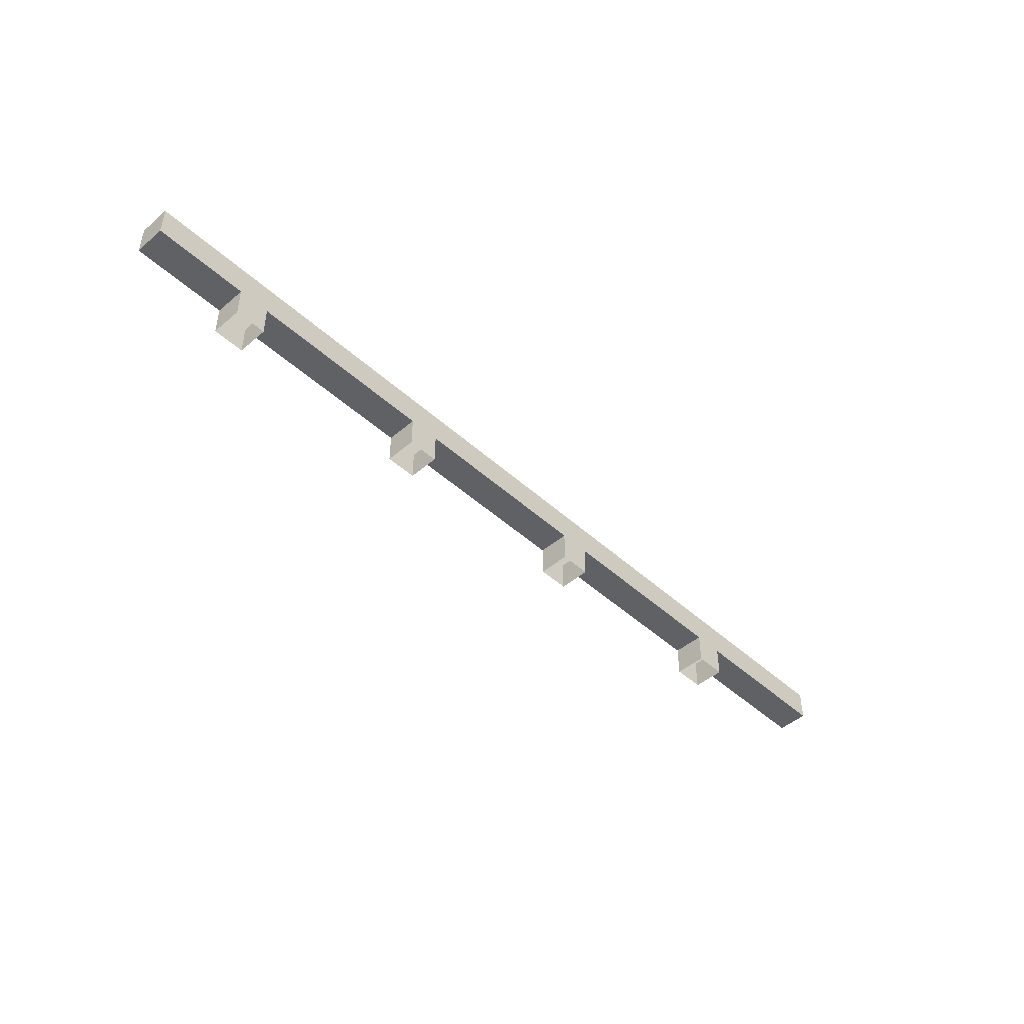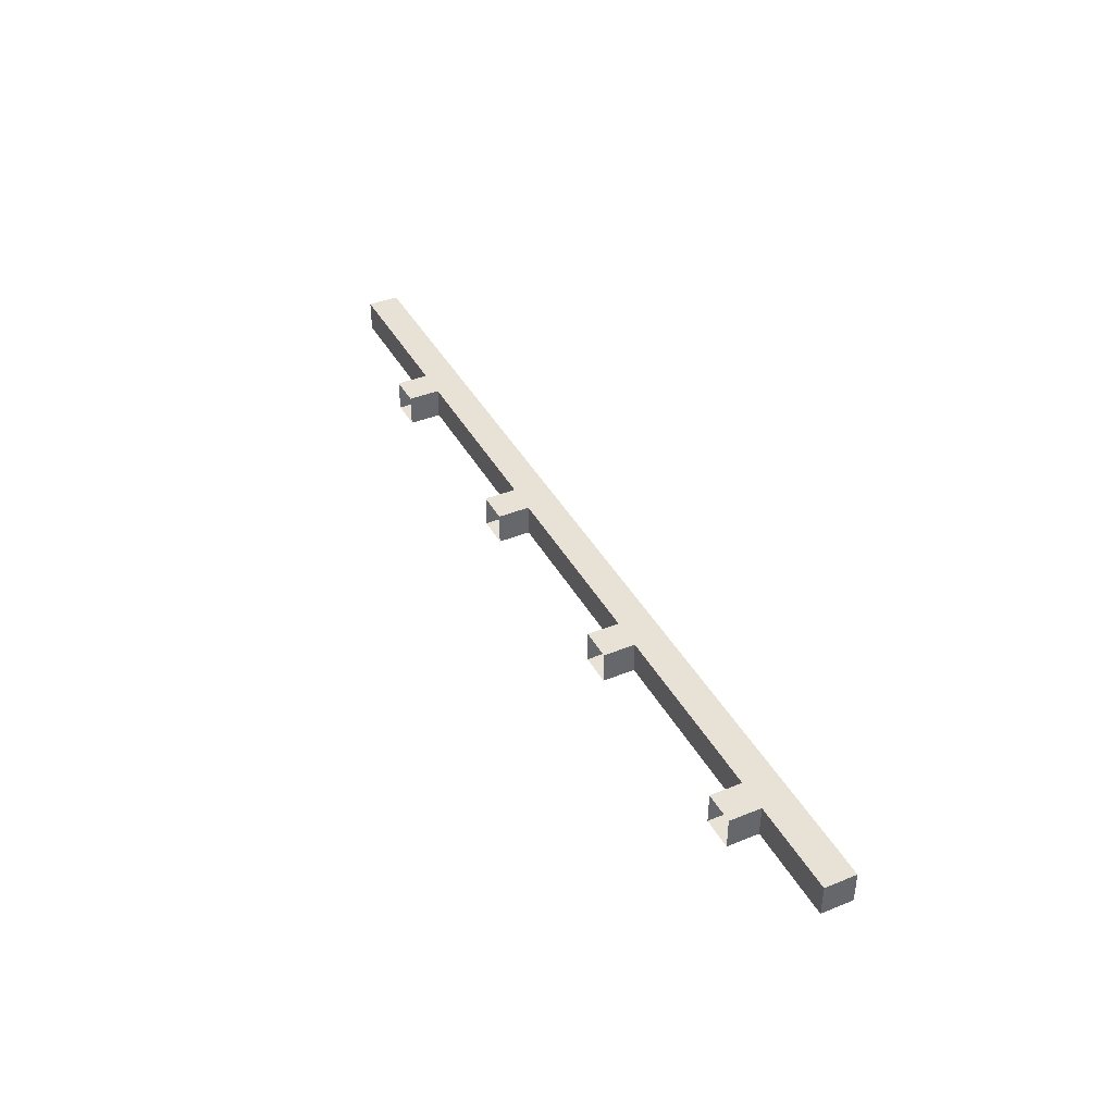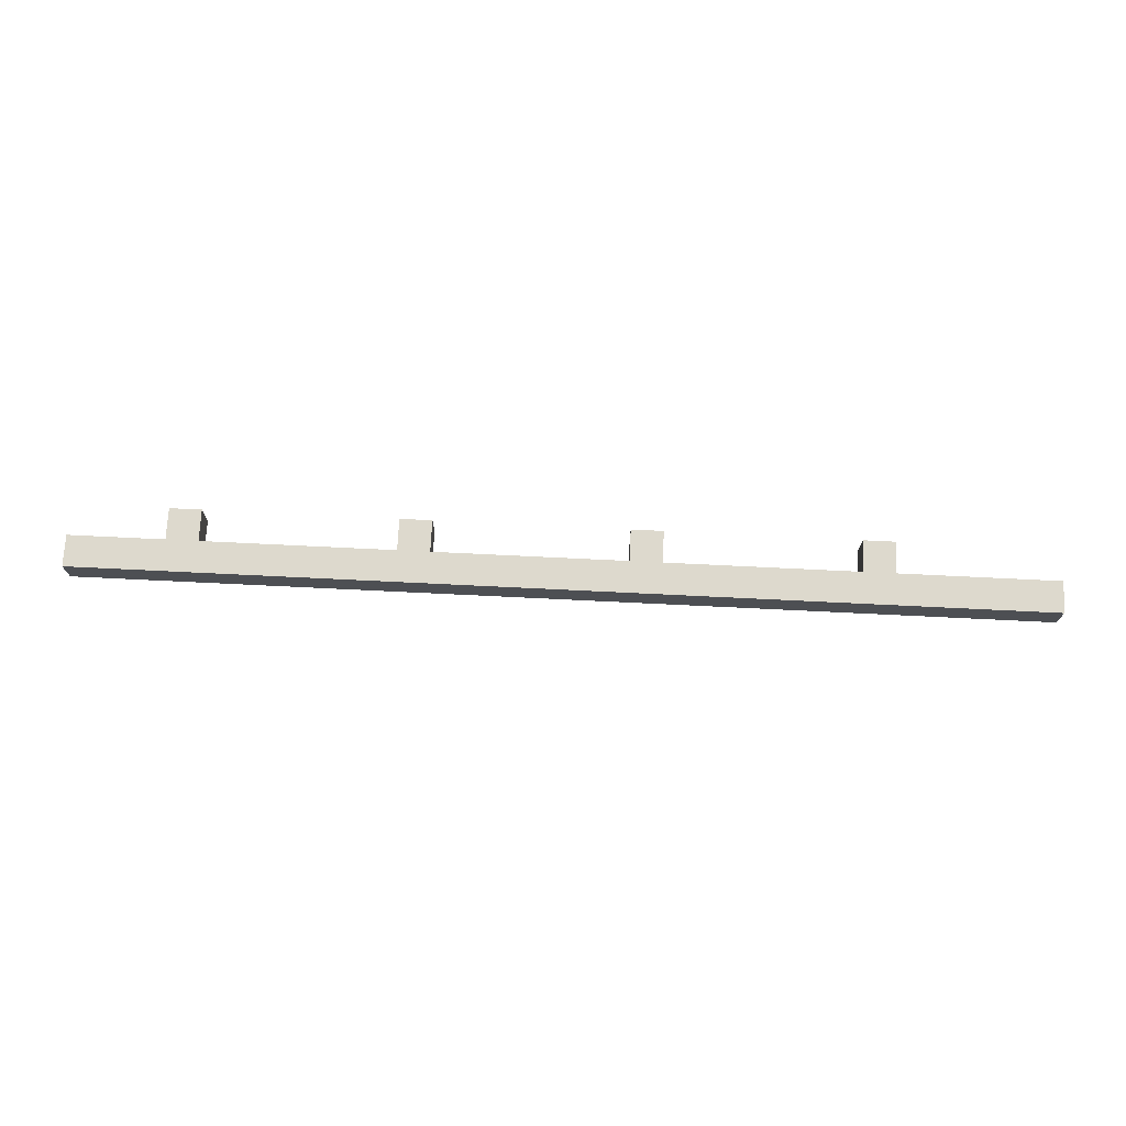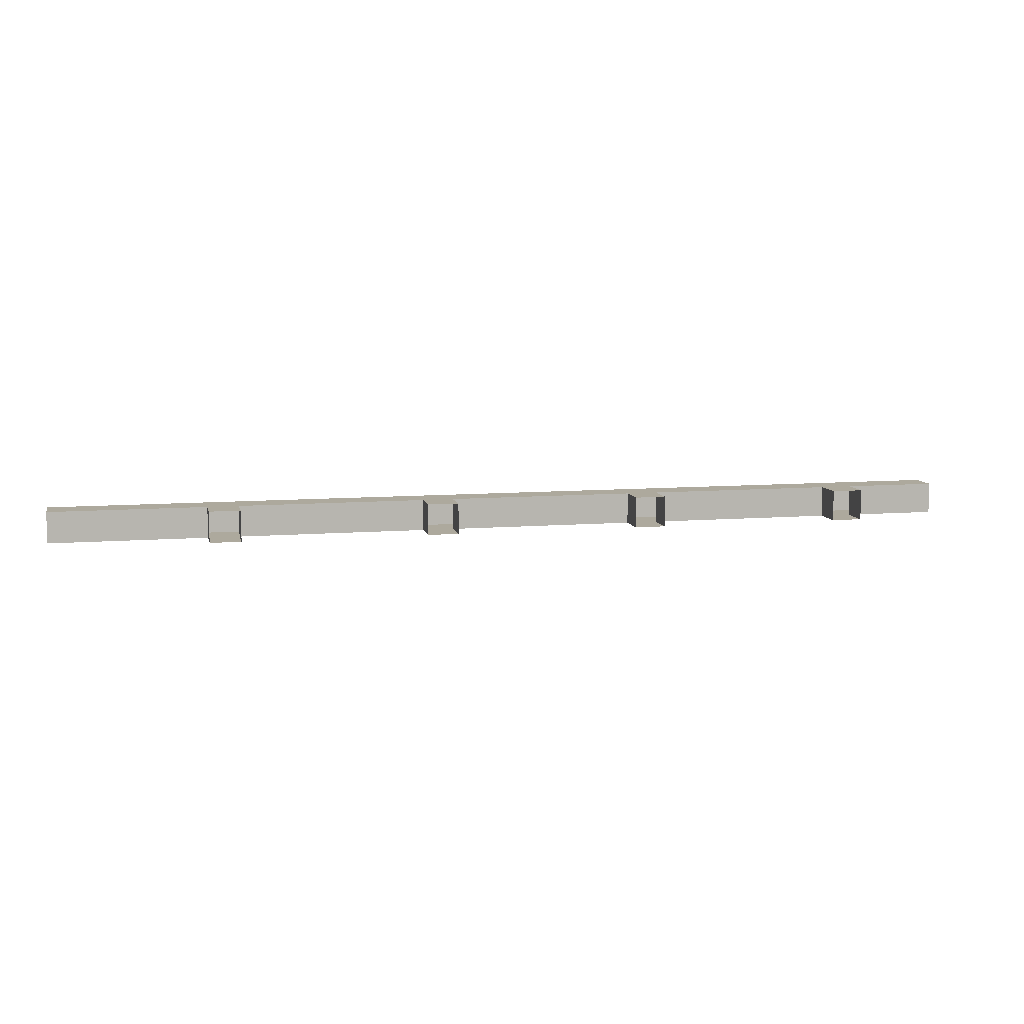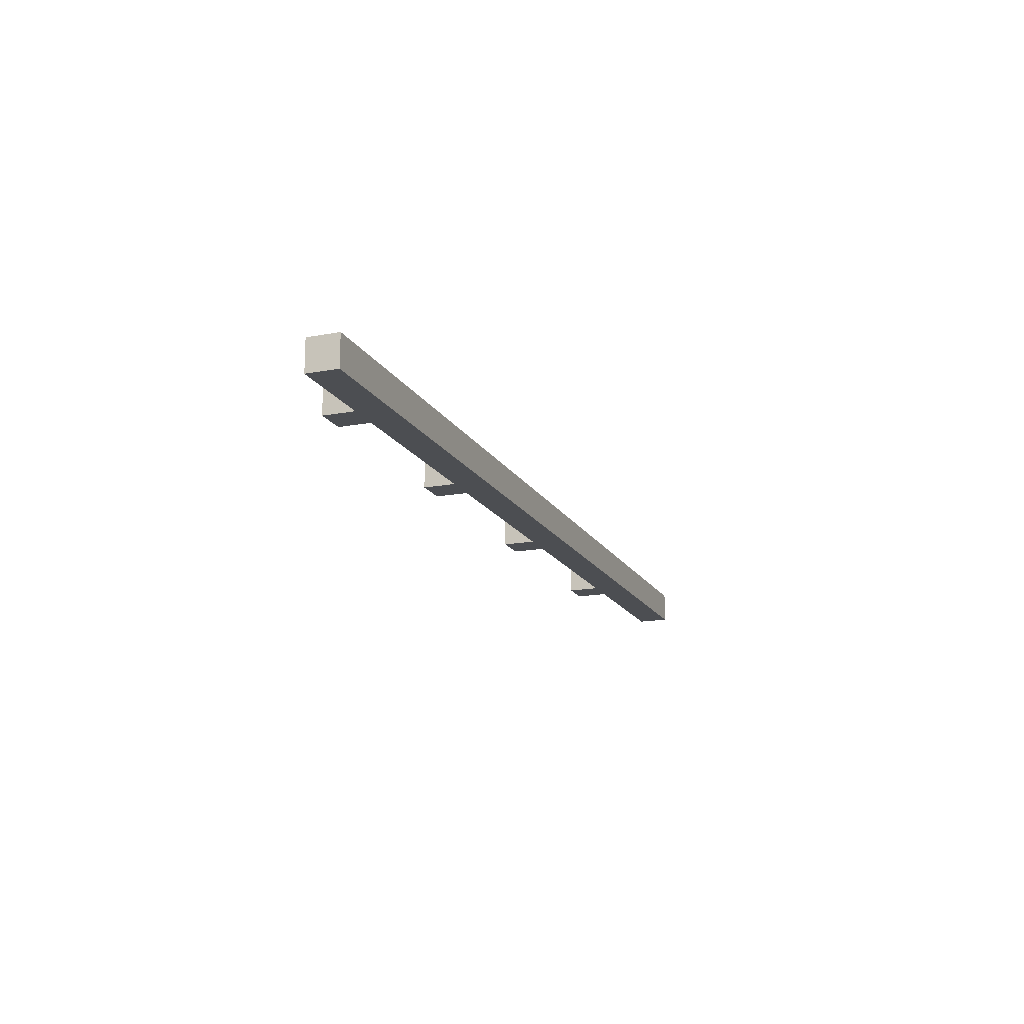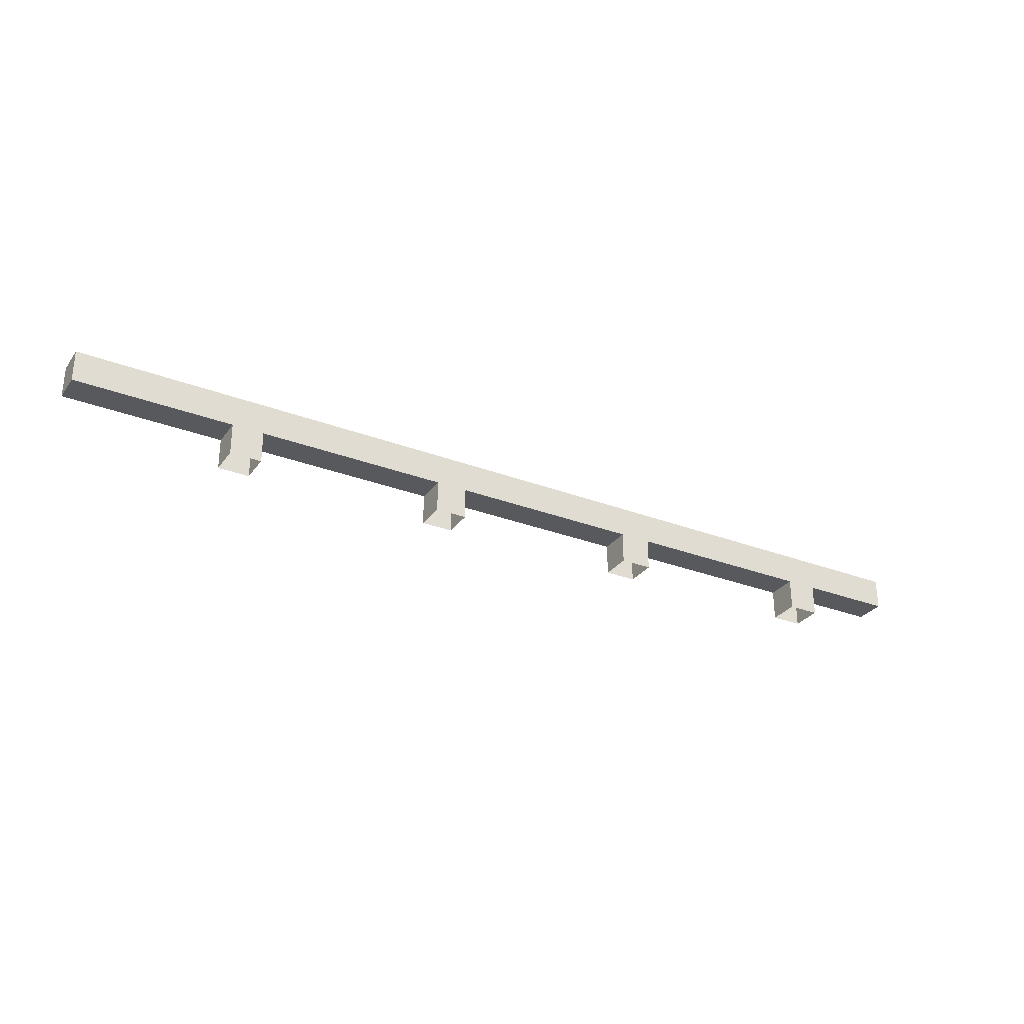
<metadata>
{"format":"obj","ext":"obj","renderer":"f3d","projection":"perspective","resolution":1024,"background":"white","views":[{"elev":-46.5,"azim":-45.9,"up":"+Z"},{"elev":40.3,"azim":-116.5,"up":"+Y"},{"elev":72.0,"azim":2.8,"up":"+Y"},{"elev":8.9,"azim":167.6,"up":"+Y"},{"elev":-16.6,"azim":-69.3,"up":"+Y"},{"elev":-29.9,"azim":150.8,"up":"+Z"}]}
</metadata>
<code>
g colapsed_city_perila002
v 1.535 -7.234 -2.096
v 1.535 -7.234 -1.596
v 2.035 -7.234 -1.596
v 2.035 -7.234 -2.096
v 1.535 -7.234 -1.096
v 5.035 -7.234 -1.596
v 5.035 -7.234 -1.096
v 5.535 -7.234 -1.596
v 5.035 -7.234 -2.096
v 5.535 -7.234 -2.096
v 8.535 -7.234 -1.596
v 8.535 -7.234 -1.096
v 9.035 -7.234 -1.596
v 8.535 -7.234 -2.096
v 9.035 -7.234 -2.096
v 0.03536 -7.234 -1.096
v 0.03536 -7.234 -1.596
v 2.035 -7.234 -2.096
v 2.035 -7.234 -1.596
v 2.035 -6.734 -1.596
v 2.035 -6.734 -2.096
v 2.035 -6.734 -2.096
v 2.035 -6.734 -1.596
v 1.535 -6.734 -1.596
v 1.535 -6.734 -2.096
v 1.535 -6.734 -1.096
v 5.035 -6.734 -1.096
v 5.035 -6.734 -1.596
v 0.03536 -6.734 -1.596
v 0.03536 -6.734 -1.096
v 1.535 -6.734 -2.096
v 1.535 -6.734 -1.596
v 1.535 -7.234 -1.596
v 1.535 -7.234 -2.096
v 5.535 -7.234 -2.096
v 5.535 -7.234 -1.596
v 5.535 -6.734 -1.596
v 5.535 -6.734 -2.096
v 5.535 -6.734 -2.096
v 5.535 -6.734 -1.596
v 5.035 -6.734 -1.596
v 5.035 -6.734 -2.096
v 5.035 -6.734 -1.096
v 8.535 -6.734 -1.096
v 8.535 -6.734 -1.596
v 9.035 -6.734 -1.596
v 9.035 -6.734 -2.096
v 8.535 -6.734 -2.096
v 12.04 -6.734 -1.096
v 12.04 -6.734 -1.596
v 12.54 -6.734 -1.596
v 12.54 -6.734 -2.096
v 12.04 -6.734 -2.096
v 15.04 -6.734 -1.096
v 15.04 -6.734 -1.596
v 5.035 -6.734 -2.096
v 5.035 -6.734 -1.596
v 5.035 -7.234 -1.596
v 5.035 -7.234 -2.096
v 9.035 -7.234 -2.096
v 9.035 -7.234 -1.596
v 9.035 -6.734 -1.596
v 9.035 -6.734 -2.096
v 8.535 -6.734 -2.096
v 8.535 -6.734 -1.596
v 8.535 -7.234 -1.596
v 8.535 -7.234 -2.096
v 12.04 -7.234 -2.096
v 12.04 -7.234 -1.596
v 12.54 -7.234 -1.596
v 12.54 -7.234 -2.096
v 12.04 -7.234 -1.096
v 8.535 -7.234 -1.096
v 9.035 -7.234 -1.596
v 15.04 -7.234 -1.596
v 15.04 -7.234 -1.096
v 12.54 -7.234 -2.096
v 12.54 -7.234 -1.596
v 12.54 -6.734 -1.596
v 12.54 -6.734 -2.096
v 12.04 -6.734 -2.096
v 12.04 -6.734 -1.596
v 12.04 -7.234 -1.596
v 12.04 -7.234 -2.096
v 0.03536 -6.734 -1.596
v 0.03536 -6.734 -1.096
v 0.03536 -7.234 -1.096
v 0.03536 -7.234 -1.596
v 15.04 -7.234 -1.596
v 15.04 -7.234 -1.096
v 15.04 -6.734 -1.096
v 15.04 -6.734 -1.596
v 2.035 -7.234 -1.596
v 5.035 -7.234 -1.596
v 5.035 -6.734 -1.596
v 2.035 -6.734 -1.596
v 1.535 -6.734 -1.096
v 5.035 -6.734 -1.096
v 5.035 -7.234 -1.096
v 1.535 -7.234 -1.096
v 8.535 -7.234 -1.096
v 8.535 -6.734 -1.096
v 0.03536 -6.734 -1.096
v 0.03536 -7.234 -1.096
v 5.535 -7.234 -1.596
v 8.535 -7.234 -1.596
v 8.535 -6.734 -1.596
v 5.535 -6.734 -1.596
v 9.035 -7.234 -1.596
v 12.04 -7.234 -1.596
v 12.04 -6.734 -1.596
v 9.035 -6.734 -1.596
v 8.535 -6.734 -1.096
v 12.04 -6.734 -1.096
v 12.04 -7.234 -1.096
v 8.535 -7.234 -1.096
v 15.04 -7.234 -1.096
v 15.04 -6.734 -1.096
v 12.54 -7.234 -1.596
v 15.04 -7.234 -1.596
v 15.04 -6.734 -1.596
v 12.54 -6.734 -1.596
v 1.535 -6.734 -1.596
v 0.03536 -6.734 -1.596
v 0.03536 -7.234 -1.596
v 1.535 -7.234 -1.596
g colapsed_city_perila002_0
f 3 2 1
f 4 3 1
f 3 5 2
f 3 6 5
f 6 7 5
f 8 7 6
f 8 6 9
f 10 8 9
f 8 11 7
f 11 12 7
f 13 12 11
f 13 11 14
f 15 13 14
f 5 16 2
f 16 17 2
f 20 19 18
f 21 20 18
f 24 23 22
f 25 24 22
f 24 26 23
f 26 27 23
f 27 28 23
f 24 29 26
f 29 30 26
f 33 32 31
f 34 33 31
f 37 36 35
f 38 37 35
f 41 40 39
f 42 41 39
f 41 43 40
f 43 44 40
f 44 45 40
f 45 44 46
f 45 46 47
f 48 45 47
f 44 49 46
f 49 50 46
f 50 49 51
f 50 51 52
f 53 50 52
f 49 54 51
f 54 55 51
f 58 57 56
f 59 58 56
f 62 61 60
f 63 62 60
f 66 65 64
f 67 66 64
f 70 69 68
f 71 70 68
f 70 72 69
f 69 72 73
f 74 69 73
f 70 75 72
f 75 76 72
f 79 78 77
f 80 79 77
f 83 82 81
f 84 83 81
f 87 86 85
f 88 87 85
f 91 90 89
f 92 91 89
f 95 94 93
f 96 95 93
f 99 98 97
f 100 99 97
f 99 101 98
f 101 102 98
f 97 103 100
f 103 104 100
f 107 106 105
f 108 107 105
f 111 110 109
f 112 111 109
f 115 114 113
f 116 115 113
f 115 117 114
f 117 118 114
f 121 120 119
f 122 121 119
f 125 124 123
f 126 125 123

</code>
